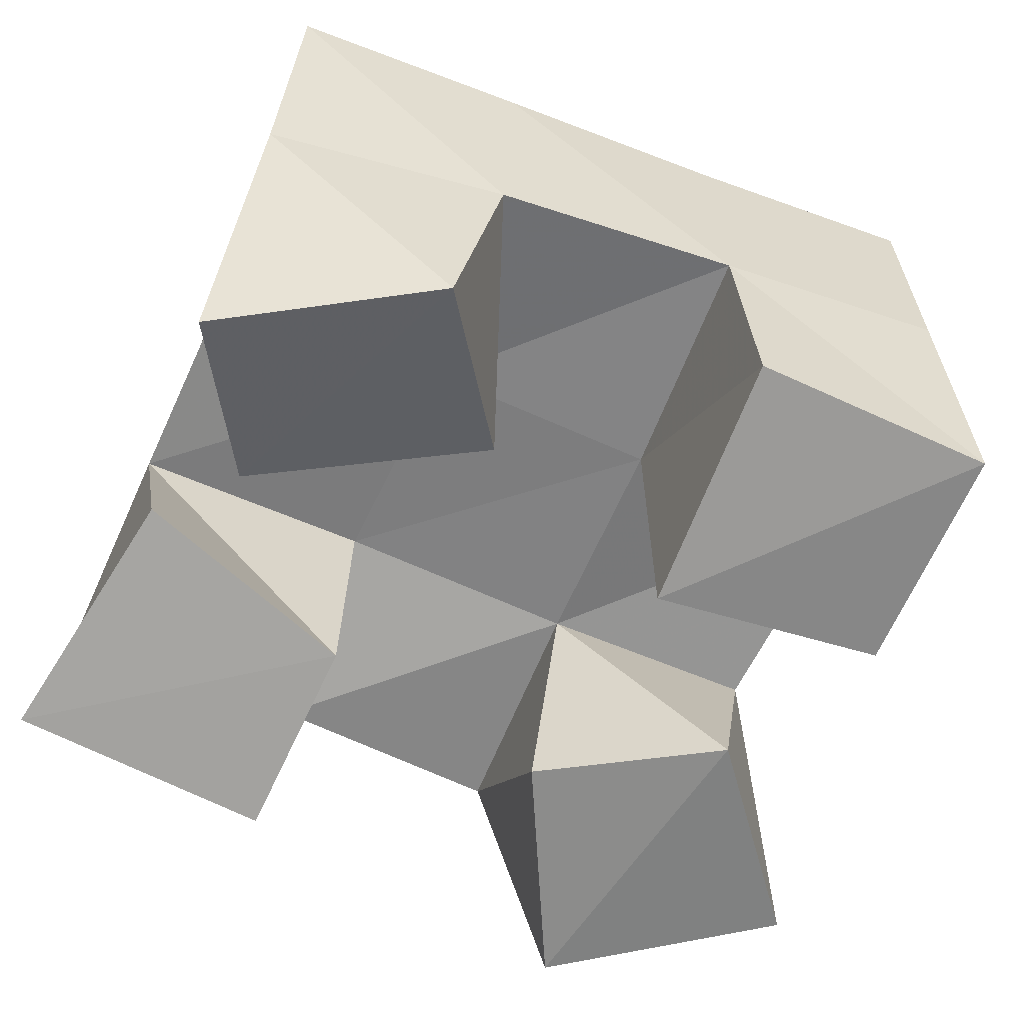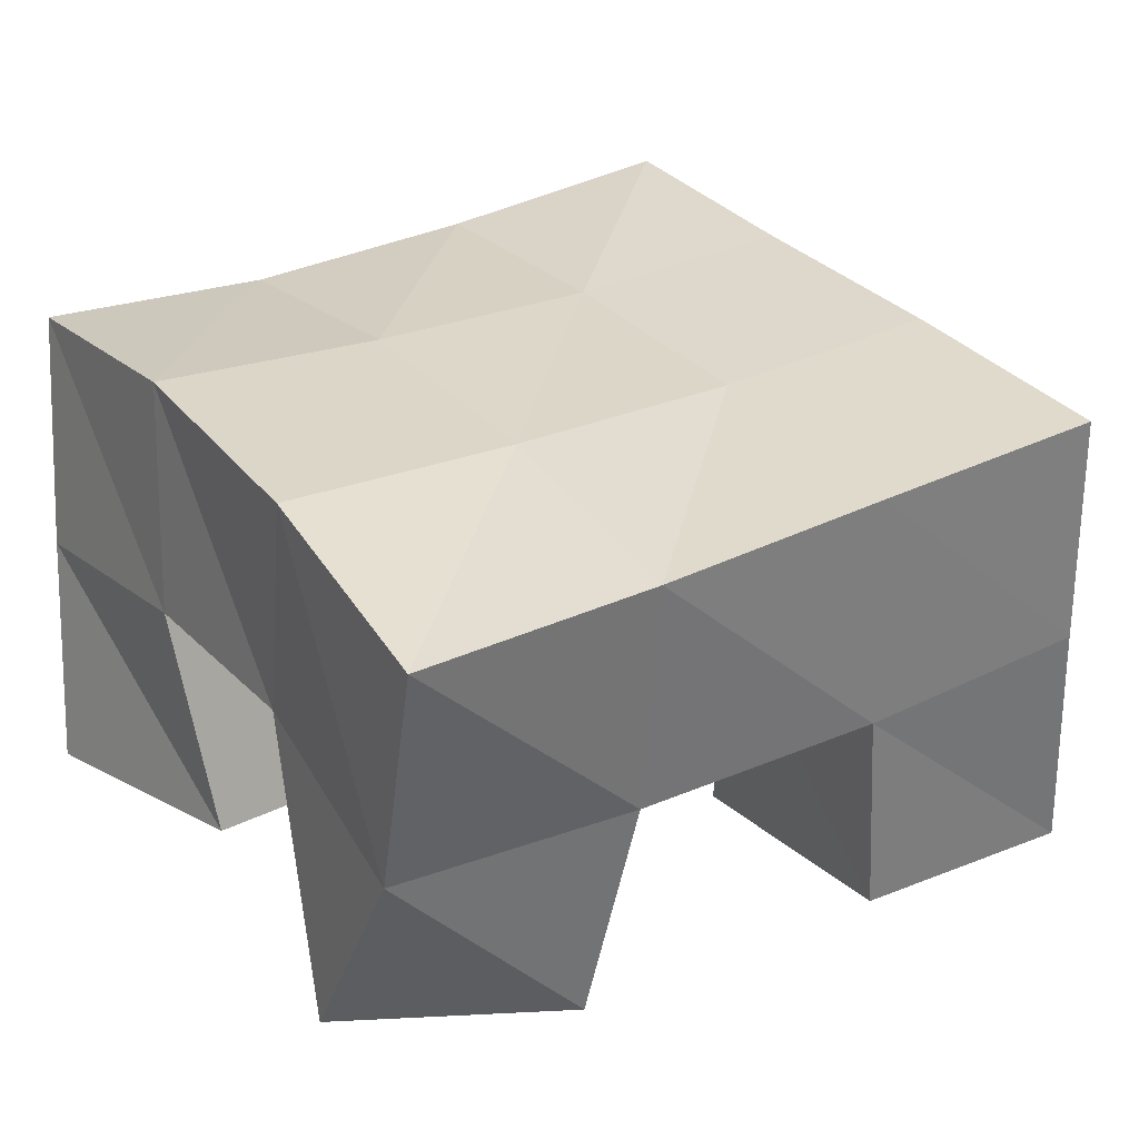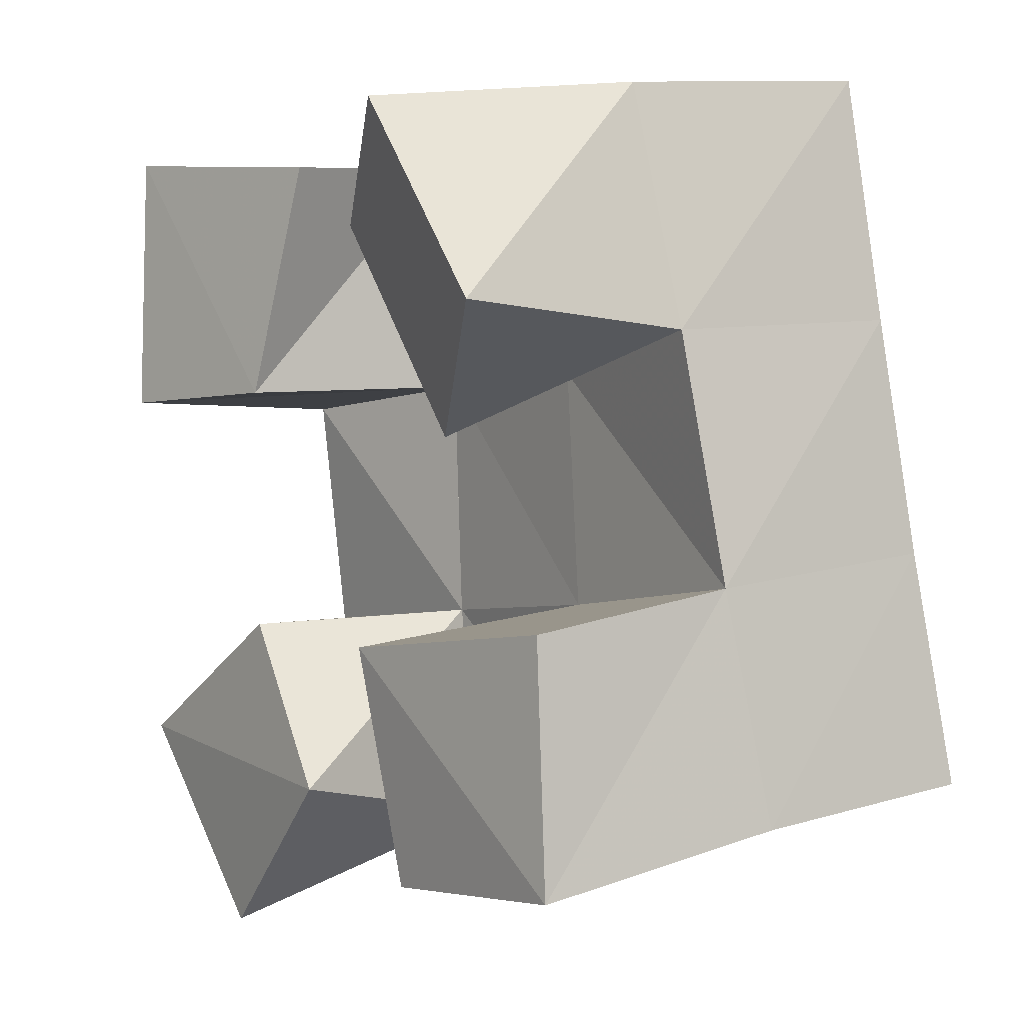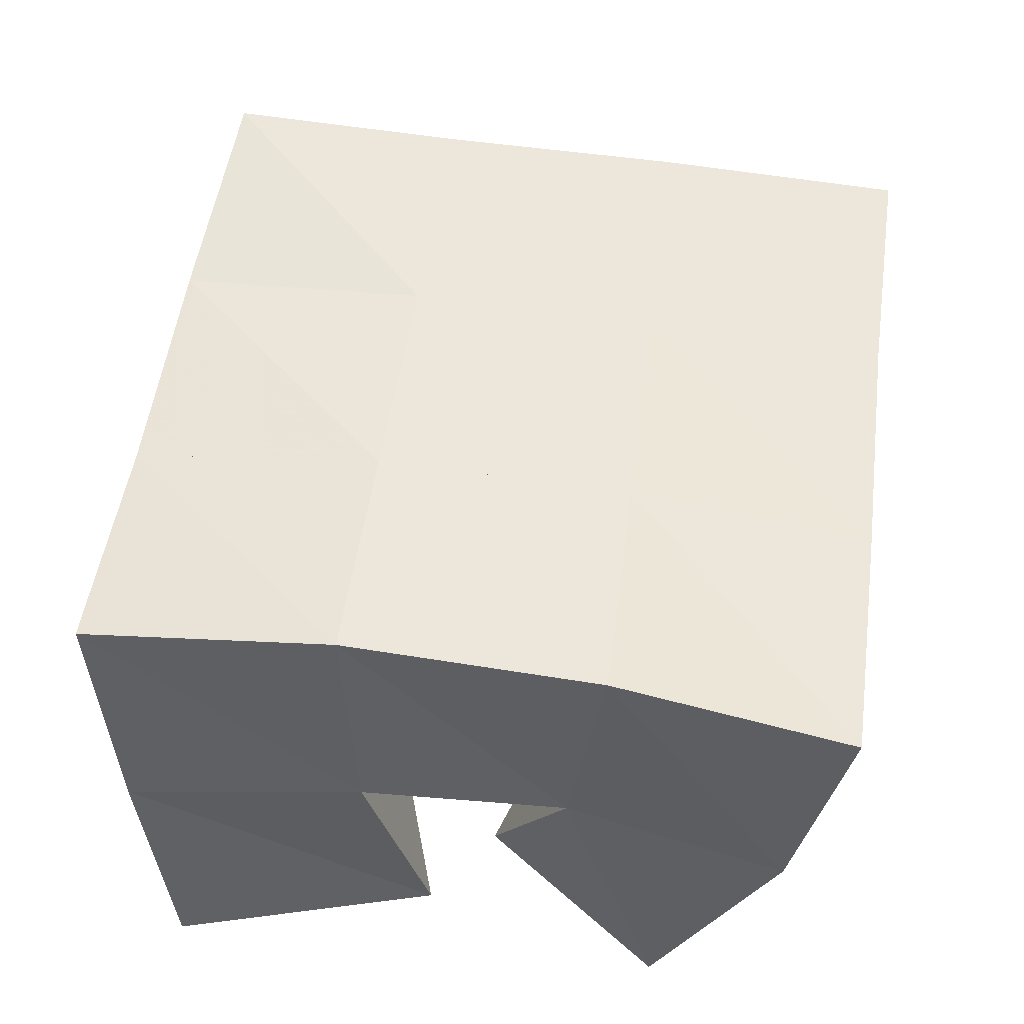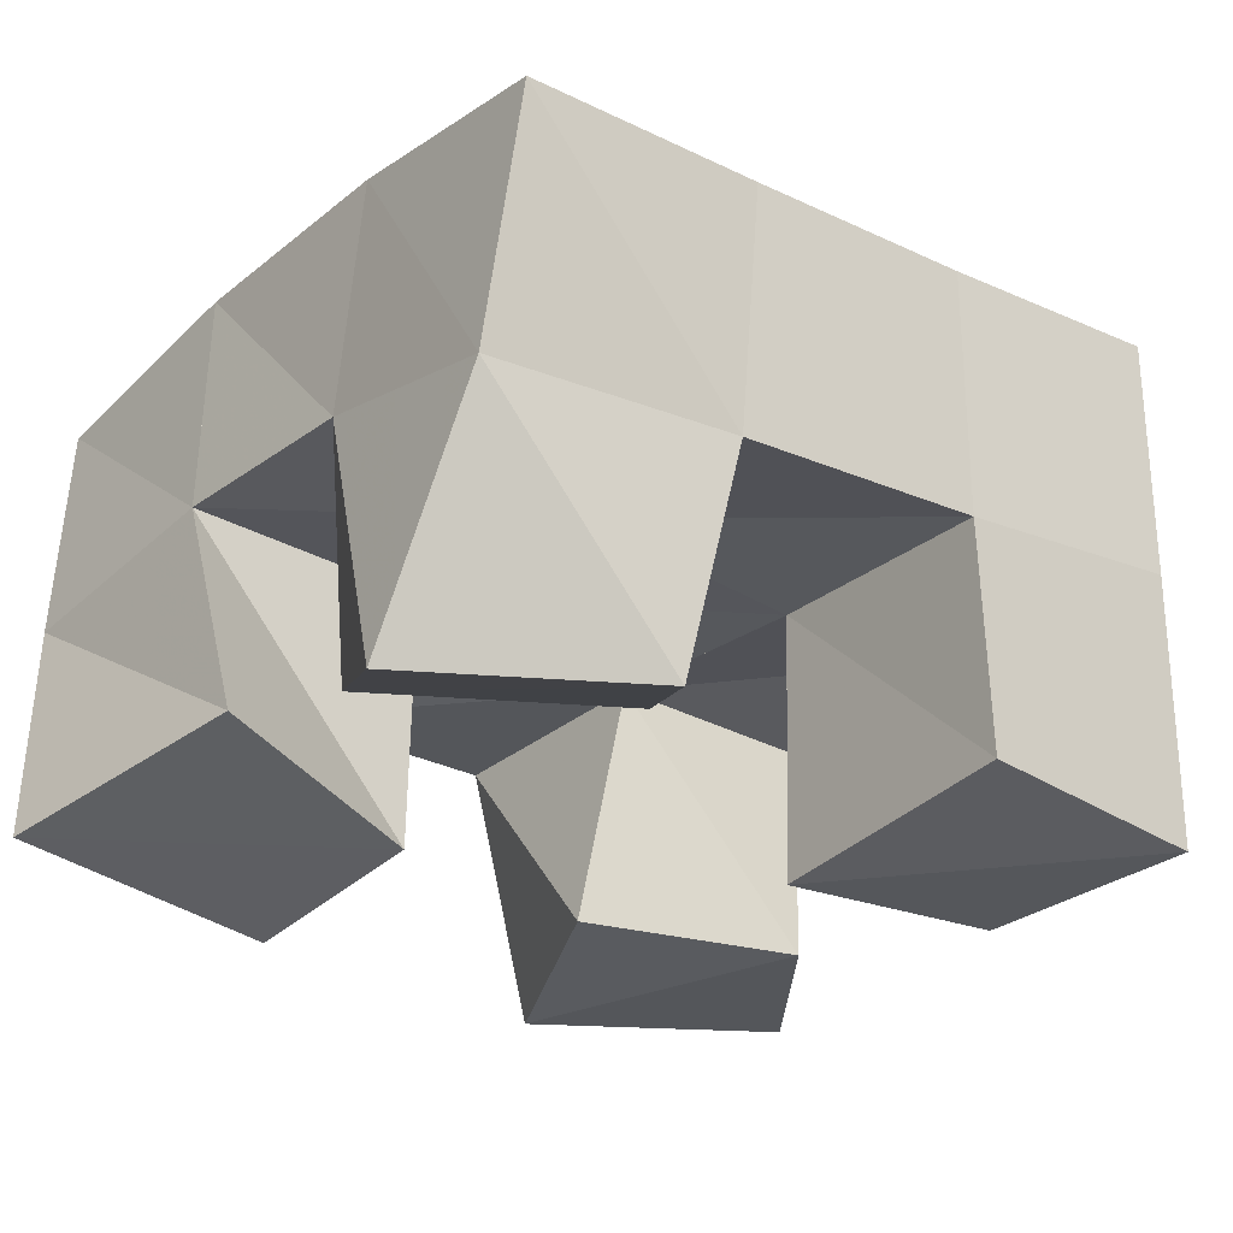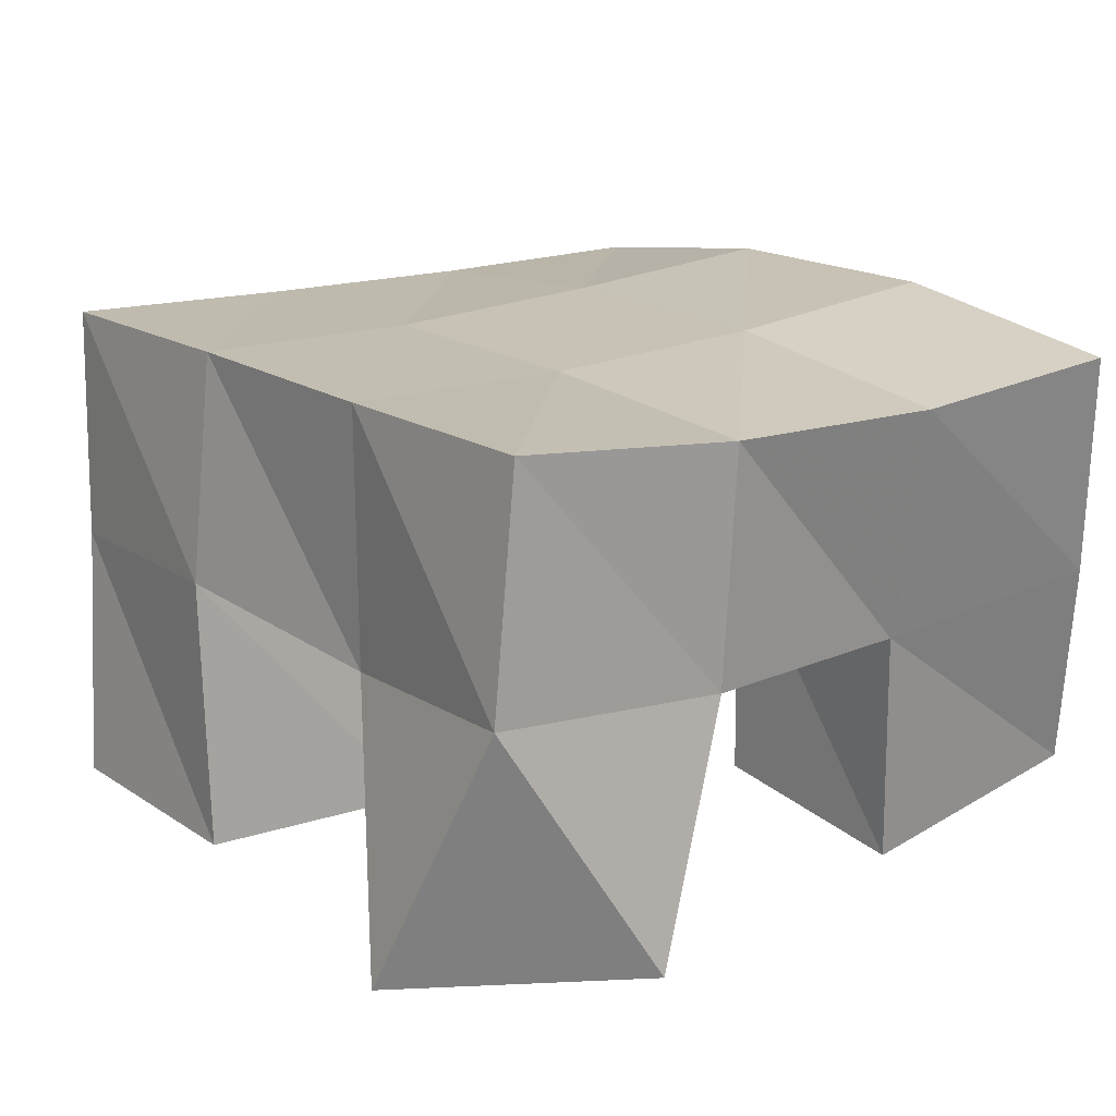
<metadata>
{"format":"obj","ext":"obj","renderer":"f3d","projection":"perspective","resolution":1024,"background":"white","views":[{"elev":-63.3,"azim":58.5,"up":"+Y"},{"elev":28.4,"azim":47.8,"up":"+Y"},{"elev":6.6,"azim":53.7,"up":"+Z"},{"elev":51.3,"azim":-2.5,"up":"+Y"},{"elev":-28.5,"azim":41.8,"up":"+Y"},{"elev":20.7,"azim":-138.4,"up":"+Y"}]}
</metadata>
<code>
v 1.139 0.1056 0.07011
v 1.116 0.1616 0.07948
v 1.174 0.103 0.1071
v 1.164 0.1555 0.09283
v 1.101 0.1063 0.1086
v 1.106 0.1552 0.1309
v 1.144 0.1089 0.1386
v 1.157 0.1554 0.1392
v 1.203 0.119 0.1844
v 1.198 0.1547 0.196
v 1.236 0.101 0.2139
v 1.244 0.1479 0.2071
v 1.17 0.1172 0.2277
v 1.184 0.1584 0.2462
v 1.204 0.1 0.2532
v 1.23 0.1463 0.2563
v 1.106 0.1 0.1868
v 1.104 0.1509 0.183
v 1.149 0.1057 0.1912
v 1.149 0.1591 0.1905
v 1.098 0.1063 0.2417
v 1.092 0.1537 0.2352
v 1.155 0.1137 0.2404
v 1.141 0.1595 0.2411
v 1.21 0.1024 0.09374
v 1.215 0.1593 0.09621
v 1.259 0.1023 0.1011
v 1.264 0.155 0.1085
v 1.199 0.1 0.1418
v 1.205 0.1525 0.1466
v 1.253 0.1052 0.1512
v 1.255 0.1503 0.1563
v 1.117 0.2107 0.08612
v 1.166 0.2083 0.09449
v 1.106 0.2042 0.1337
v 1.157 0.2054 0.142
v 1.096 0.2009 0.1815
v 1.148 0.2055 0.1894
v 1.087 0.2027 0.229
v 1.139 0.2079 0.2376
v 1.215 0.2066 0.1027
v 1.207 0.2037 0.1504
v 1.2 0.2037 0.1983
v 1.191 0.205 0.2474
v 1.266 0.204 0.1116
v 1.257 0.2005 0.1596
v 1.249 0.1974 0.2081
v 1.24 0.1955 0.2577
f 1 2 4
f 3 1 4
f 2 6 8
f 4 2 8
f 6 5 7
f 8 6 7
f 5 1 3
f 7 5 3
f 8 7 3
f 4 8 3
f 2 1 5
f 6 2 5
f 9 10 12
f 11 9 12
f 10 14 16
f 12 10 16
f 14 13 15
f 16 14 15
f 13 9 11
f 15 13 11
f 16 15 11
f 12 16 11
f 10 9 13
f 14 10 13
f 17 18 20
f 19 17 20
f 18 22 24
f 20 18 24
f 22 21 23
f 24 22 23
f 21 17 19
f 23 21 19
f 24 23 19
f 20 24 19
f 18 17 21
f 22 18 21
f 25 26 28
f 27 25 28
f 26 30 32
f 28 26 32
f 30 29 31
f 32 30 31
f 29 25 27
f 31 29 27
f 32 31 27
f 28 32 27
f 26 25 29
f 30 26 29
f 2 33 34
f 4 2 34
f 33 35 36
f 34 33 36
f 35 6 8
f 36 35 8
f 6 2 4
f 8 6 4
f 36 8 4
f 34 36 4
f 33 2 6
f 35 33 6
f 6 35 36
f 8 6 36
f 35 37 38
f 36 35 38
f 37 18 20
f 38 37 20
f 18 6 8
f 20 18 8
f 38 20 8
f 36 38 8
f 35 6 18
f 37 35 18
f 18 37 38
f 20 18 38
f 37 39 40
f 38 37 40
f 39 22 24
f 40 39 24
f 22 18 20
f 24 22 20
f 40 24 20
f 38 40 20
f 37 18 22
f 39 37 22
f 4 34 41
f 26 4 41
f 34 36 42
f 41 34 42
f 36 8 30
f 42 36 30
f 8 4 26
f 30 8 26
f 42 30 26
f 41 42 26
f 34 4 8
f 36 34 8
f 8 36 42
f 30 8 42
f 36 38 43
f 42 36 43
f 38 20 10
f 43 38 10
f 20 8 30
f 10 20 30
f 43 10 30
f 42 43 30
f 36 8 20
f 38 36 20
f 20 38 43
f 10 20 43
f 38 40 44
f 43 38 44
f 40 24 14
f 44 40 14
f 24 20 10
f 14 24 10
f 44 14 10
f 43 44 10
f 38 20 24
f 40 38 24
f 26 41 45
f 28 26 45
f 41 42 46
f 45 41 46
f 42 30 32
f 46 42 32
f 30 26 28
f 32 30 28
f 46 32 28
f 45 46 28
f 41 26 30
f 42 41 30
f 30 42 46
f 32 30 46
f 42 43 47
f 46 42 47
f 43 10 12
f 47 43 12
f 10 30 32
f 12 10 32
f 47 12 32
f 46 47 32
f 42 30 10
f 43 42 10
f 10 43 47
f 12 10 47
f 43 44 48
f 47 43 48
f 44 14 16
f 48 44 16
f 14 10 12
f 16 14 12
f 48 16 12
f 47 48 12
f 43 10 14
f 44 43 14

</code>
